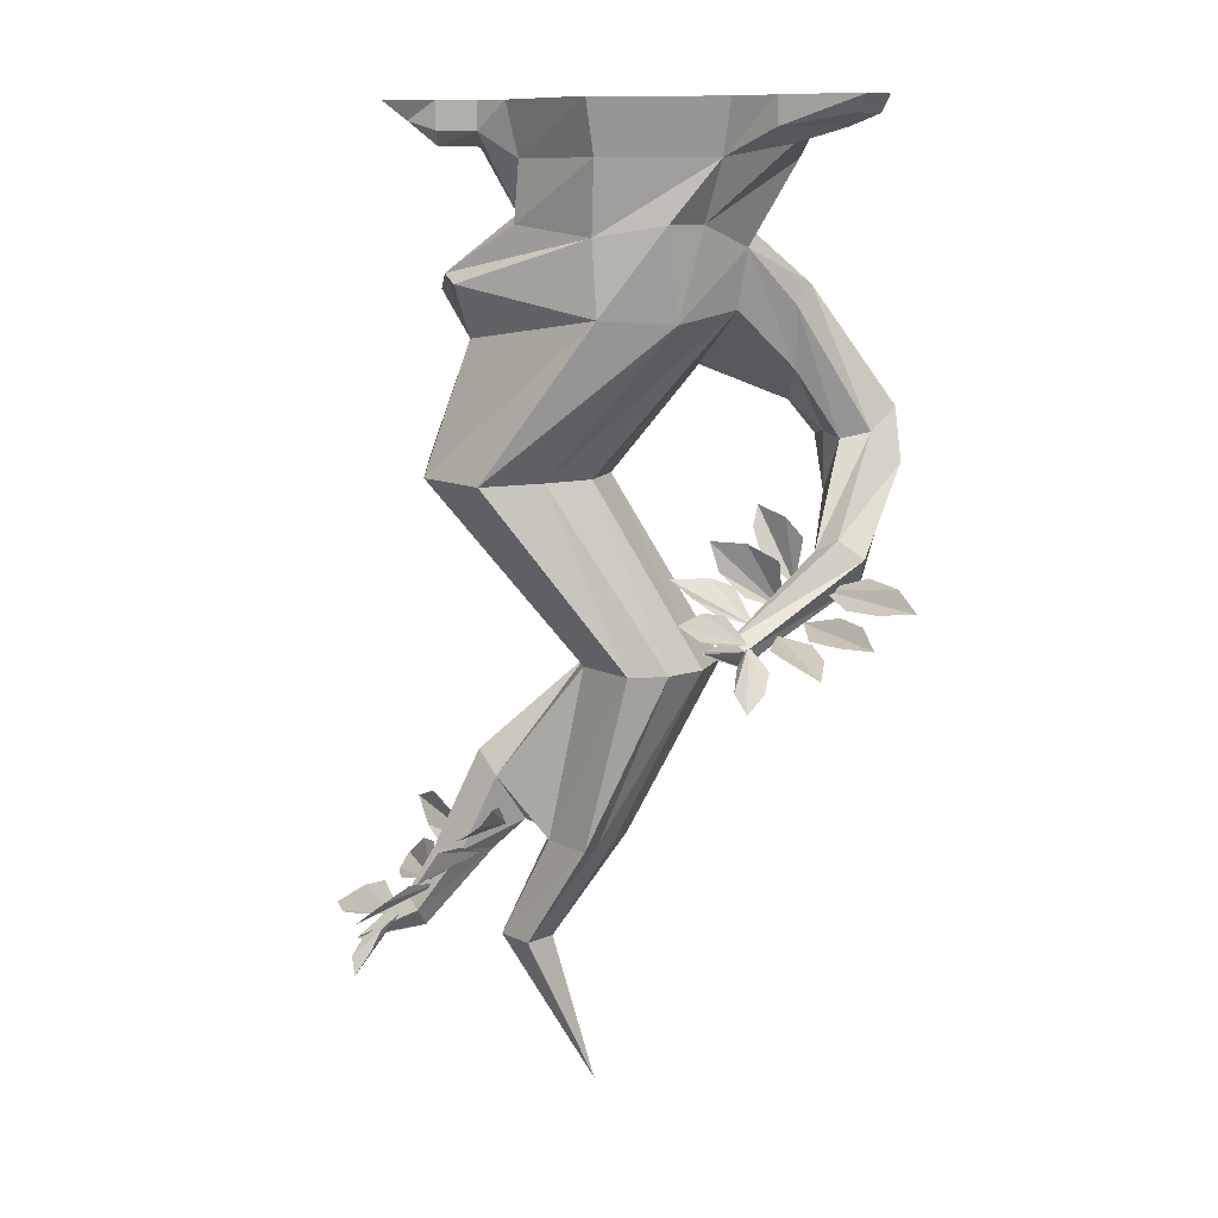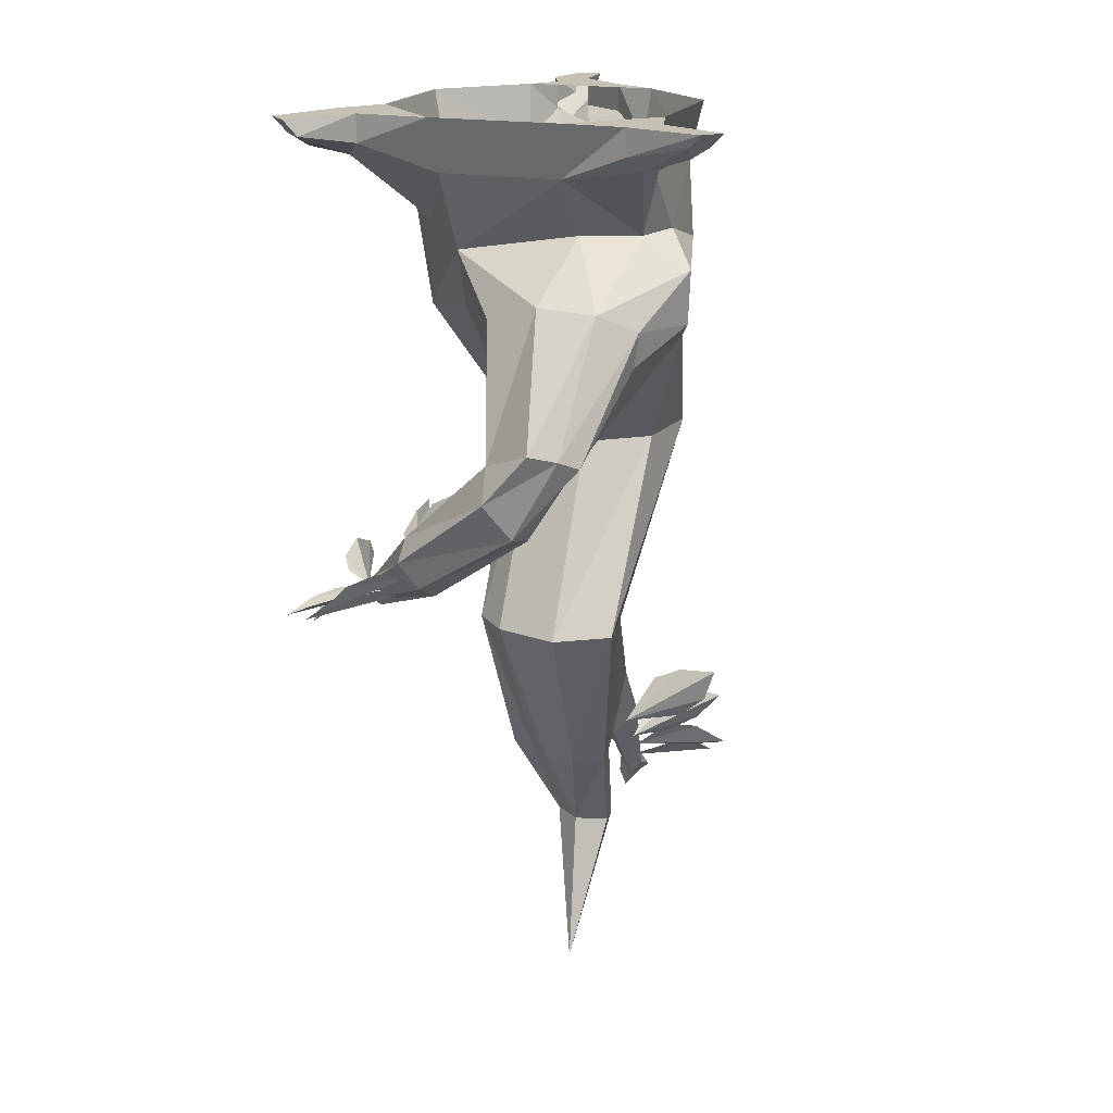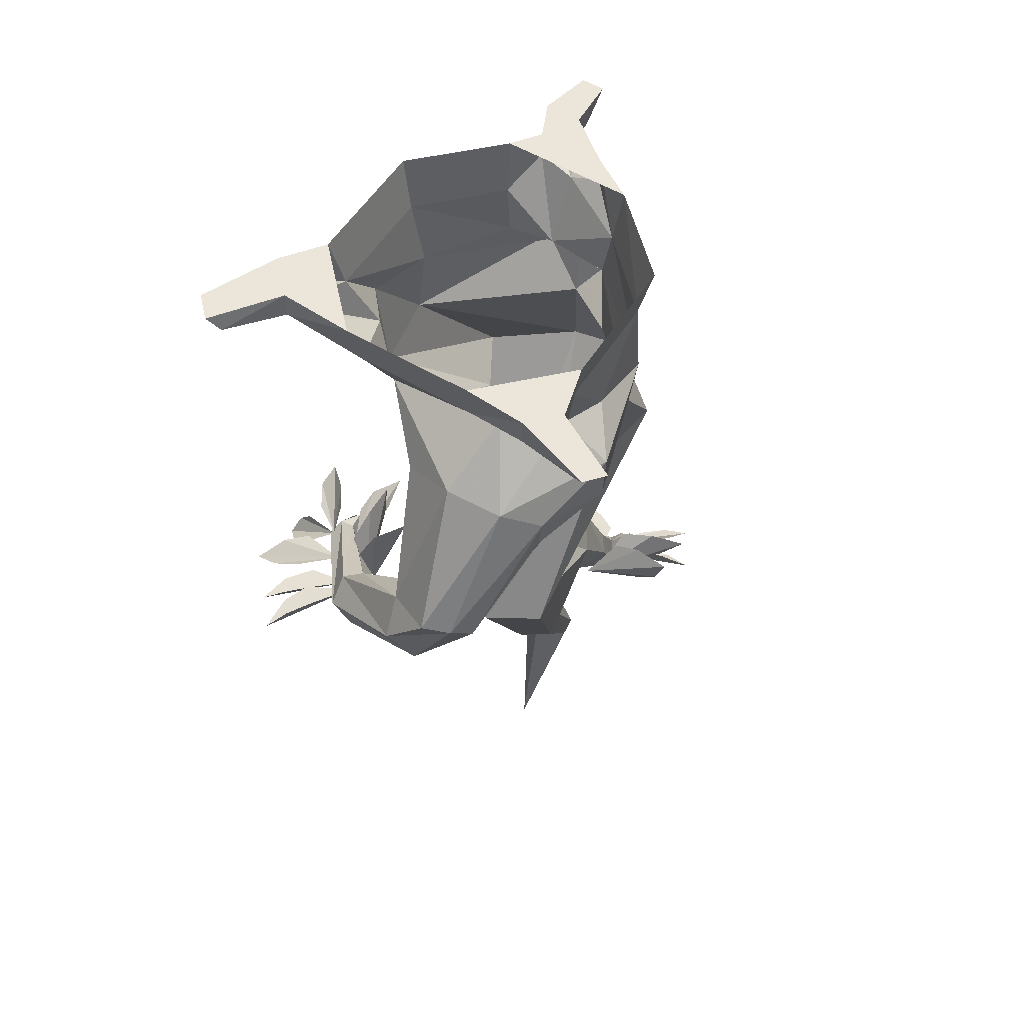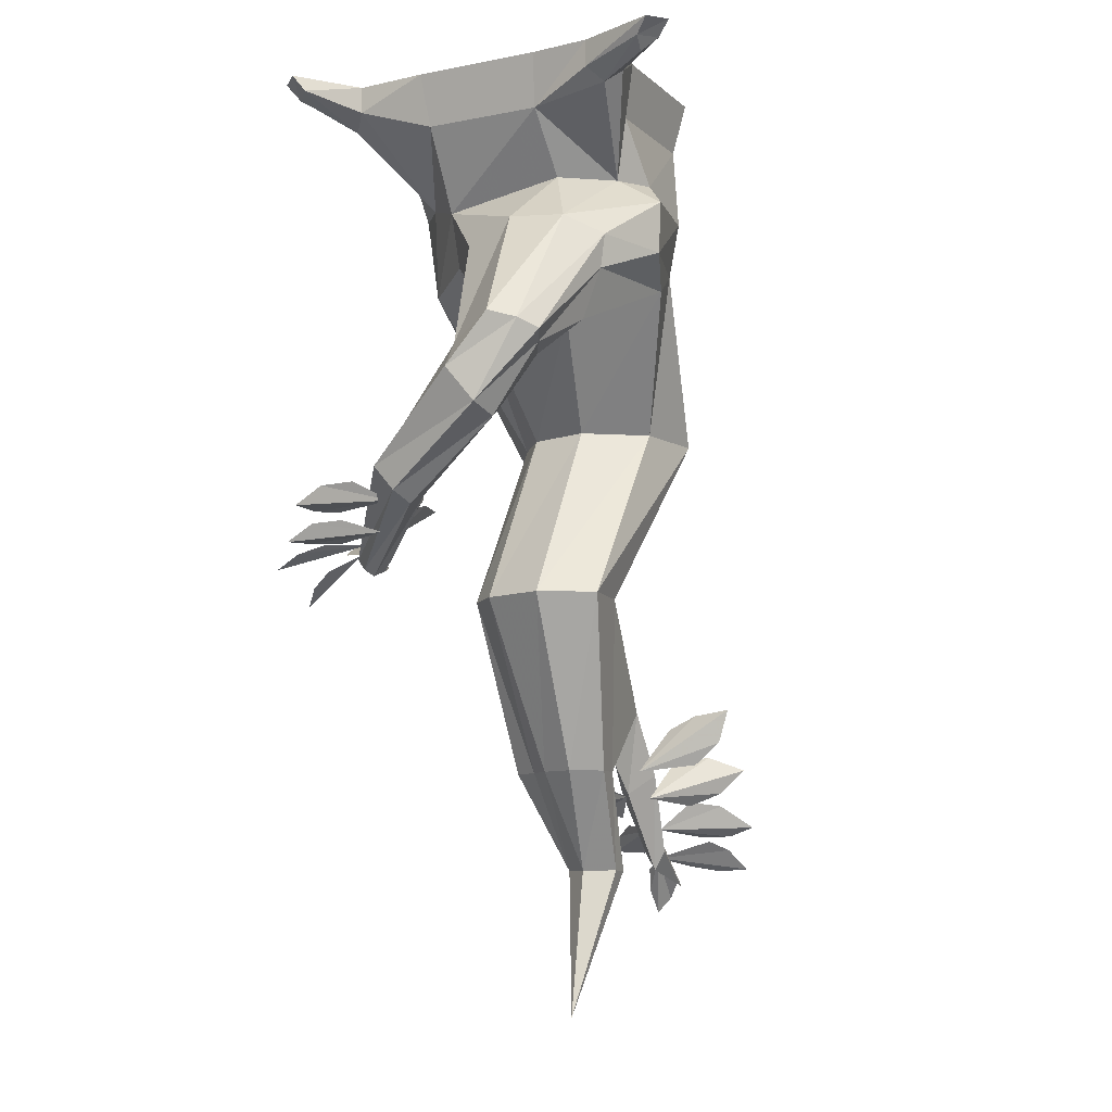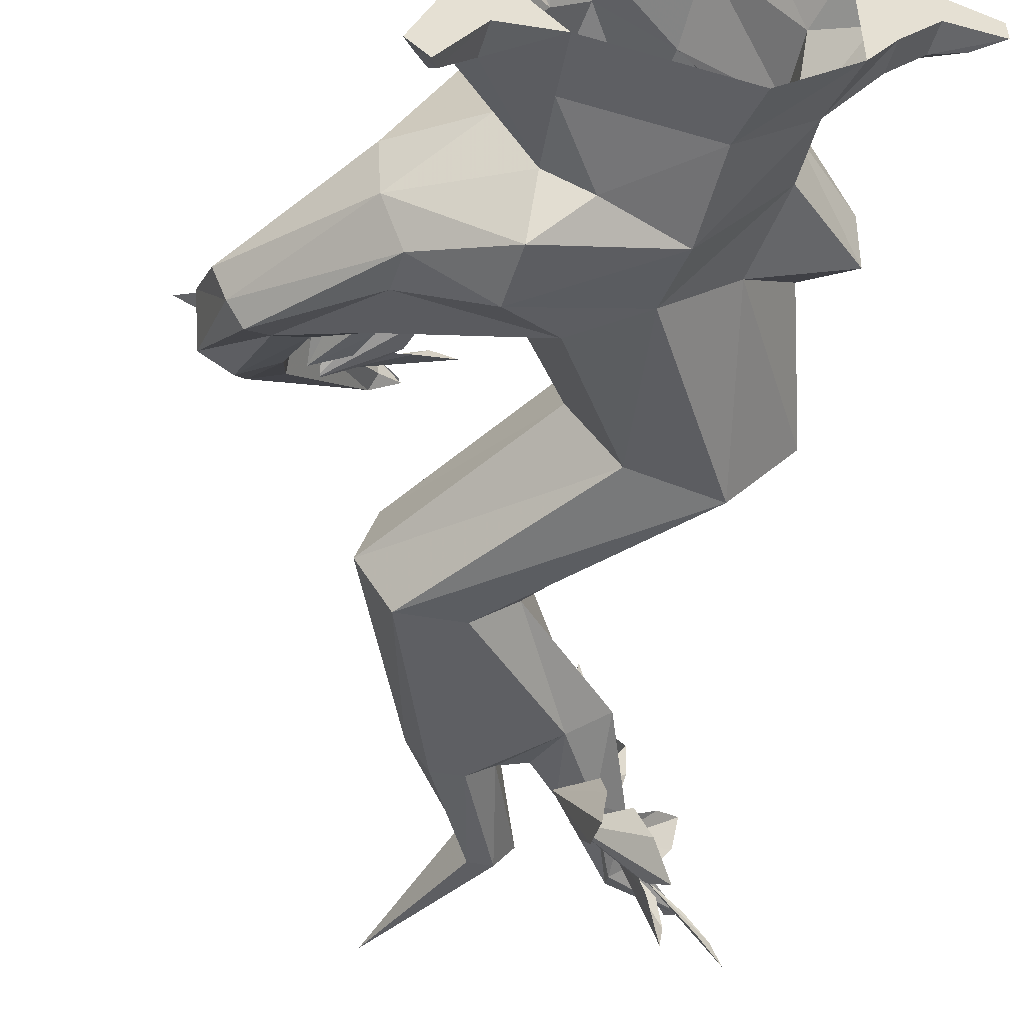
<metadata>
{"format":"obj","ext":"obj","renderer":"f3d","projection":"perspective","resolution":1024,"background":"white","views":[{"elev":9.7,"azim":1.5,"up":"+Y"},{"elev":18.7,"azim":109.1,"up":"+Y"},{"elev":55.5,"azim":122.0,"up":"+Y"},{"elev":-9.3,"azim":117.0,"up":"+Y"},{"elev":-52.3,"azim":162.4,"up":"+Z"}]}
</metadata>
<code>
v 0.8047 -1.57 0.5
v 0.6719 -1.57 0.5078
v 0.5234 -1.523 0.3047
v 0.75 -1.5 0.4375
v 0.5859 -1.562 0.4688
v 0.4375 -1.516 0.2578
v 0.3047 -1.336 0.2109
v 0.3203 -1.266 0.1875
v 0.4062 -1.297 0.2656
v 0.4609 -1.359 0.2969
v 0.3359 -1.438 0.2422
v 0.1641 -1.359 0.375
v 0.2812 -1.367 0.375
v 0.3984 -1.586 0.3125
v 0.1953 -1.461 0.3672
v 0.3828 -1.422 0.3828
v 0.4609 -1.617 0.375
v 0.6328 -1.602 0.5469
v 0.6641 -1.664 0.625
v 0.5547 -1.656 0.6016
v 0.4688 -1.648 0.5312
v 0.5703 -1.586 0.4688
v 0.4922 -1.727 0.7812
v 0.3984 -1.68 0.7188
v 0.375 -1.641 0.4766
v 0.5078 -1.68 0.6875
v 0.3438 -1.656 0.6406
v 0.3047 -1.617 0.4453
v 0.1094 -1.523 0.4844
v 0.03906 -1.477 0.4062
v 0.1641 -1.477 0.375
v 0.2422 -1.5 0.3828
v 0.1797 -1.57 0.5
v 0.2812 -1.656 0.5625
v 0.2734 -1.828 0.7891
v 0.2344 -1.766 0.7656
v 0.2422 -1.703 0.7109
v 0.3281 -1.773 0.7344
v 0.3438 -1.719 0.6641
v 0.0625 -1.57 0.7031
v 0.1406 -1.547 0.6172
v 0.1328 -1.617 0.7188
v 0.2109 -1.562 0.5703
v 0.6641 -1.477 0.3672
v 0.2734 -1.539 0.3672
v 0.4766 -1.648 0.5938
v 0.2109 -1.641 0.6719
v 0.3516 0 0.5859
v 0.4688 0 0.4766
v 0.4844 0 0.2266
v 0.2188 0 0.4844
v 0.1953 -0.1797 0.4453
v 0.3516 -0.09375 0.5859
v 0.6094 0 0.7031
v 0.6797 0 0.6328
v 0.6562 -0.05469 0.5938
v 0.4688 -0.09375 0.4766
v 0.4375 -0.1797 0.2109
v 0.4844 0 -0.2188
v 0.4375 -0.1797 -0.2031
v 0.5 0 -0.4297
v 0.2266 0 -0.4766
v 0.4062 0 -0.5234
v 0.4062 -0.09375 -0.5234
v 0.2031 -0.1797 -0.4375
v -0.2266 0 -0.4766
v -0.2031 -0.1797 -0.4375
v -0.4766 0 -0.2188
v -0.4375 -0.1797 -0.2031
v -0.5703 0 -0.07031
v -0.4766 0 0.2266
v -0.5703 0 0.1562
v -0.5703 -0.09375 0.1562
v -0.4375 -0.1797 0.2109
v -0.2188 0 0.4844
v -0.1953 -0.1797 0.4453
v -0.2031 -0.4219 0.4062
v 0.03125 -0.3828 0.4531
v 0.1406 -0.3828 0.3594
v 0.4062 -0.1406 0.5312
v 0.5625 -0.09375 0.6016
v 0.5781 -0.05469 0.6641
v 0.2812 -0.4531 0.2109
v 0.2812 -0.3828 -0.2109
v 0.1719 -0.3906 -0.3906
v 0.4531 -0.1406 -0.4766
v 0.5 -0.09375 -0.4297
v 0.5938 0 -0.6953
v 0.5312 0 -0.75
v 0.5078 -0.04688 -0.7031
v 0.5156 -0.08594 -0.6406
v 0.03906 -0.3828 -0.4531
v -0.2109 -0.4531 -0.4531
v -0.4531 -0.3828 -0.1641
v -0.4531 -0.3516 0.03906
v -0.5703 -0.1406 0.03906
v -0.5703 -0.09375 -0.07031
v -0.6953 0 0.08594
v -0.6953 0 0.2109
v -0.6953 -0.09375 0.2109
v -0.6953 -0.1406 0.1484
v -0.4531 -0.3828 0.2109
v -0.6875 -0.5391 0.04688
v -0.6484 -0.5703 0.1641
v -0.1875 -0.6719 0.4297
v 0.0625 -0.6875 0.3906
v 0.25 -0.6484 0.1953
v 0.4453 -0.8516 -0.007812
v 0.4453 -0.6406 0.04688
v 0.5 -0.5781 -0.1406
v 0.4844 -0.5938 -0.3359
v 0.1719 -0.4922 -0.5547
v 0.1719 -0.6719 -0.5469
v -0.1953 -0.6484 -0.4219
v -0.4219 -0.6484 -0.1953
v -0.7109 -0.5938 -0.09375
v -0.8672 0 0.09375
v -0.8672 0 0.1719
v -0.6953 -0.09375 0.08594
v -0.7891 -0.0625 0.09375
v -0.7891 -0.0625 0.1641
v 0.5625 -0.04688 -0.6484
v 0 -0.7578 -0.4766
v -0.3047 -1.195 -0.2891
v -0.5703 -1.195 -0.3281
v -0.7578 -1.148 -0.09375
v -0.6094 -0.75 0.02344
v -0.7578 -1.195 0.1016
v -0.5625 -1.195 0.3594
v -0.3594 -1.195 0.2422
v -0.2109 -1.195 0.125
v 0.1328 -0.8438 -0.1719
v 0.4297 -0.9609 -0.1875
v 0.5469 -1.062 -0.1641
v 0.5938 -1.078 -0.04688
v 0.6953 -1.055 -0.03906
v 0.7891 -0.9844 -0.2109
v 0.7422 -1.008 -0.2969
v 0.4062 -0.6562 -0.4531
v 0.4062 -0.7734 -0.4375
v 0.4141 -0.9453 -0.375
v -0.1562 -1.195 -0.08594
v 0.2109 -1.82 -0.09375
v 0.1016 -1.82 -0.2734
v -0.1016 -1.82 -0.2422
v -0.2422 -1.82 -0.1016
v 0.5234 -1.078 -0.2578
v 0.6172 -1.062 -0.3125
v 0.6562 -1.305 -0.1641
v 0.5469 -1.258 -0.125
v 0.4922 -1.508 0.1875
v 0.5 -1.406 0.2578
v 0.5703 -1.367 0.2969
v 0.7969 -1.156 -0.0625
v 0.7578 -1.273 -0.1484
v 0.6875 -1.039 -0.3516
v 0.1484 -1.82 0.125
v -0.1406 -2.414 0.05469
v -0.1016 -2.414 -0.0625
v -0.1719 -2.414 -0.1641
v -0.2734 -2.414 -0.1484
v -0.4844 -2.188 -0.1484
v -0.6016 -2.133 -0.07812
v -0.5391 -2.211 -0.007812
v -0.2422 -1.82 0.07031
v -0.09375 -1.82 0.2656
v 0.03906 -1.82 0.2344
v -0.1953 -2.414 0.125
v -0.4297 -2.758 0.1016
v -0.3516 -2.758 0.007812
v -0.3828 -2.758 -0.1094
v -0.4609 -2.758 -0.1016
v -0.3594 -2.414 -0.07812
v -0.4453 -2.375 -0.07812
v -0.5547 -2.477 -0.07812
v -0.6406 -2.406 -0.1484
v -0.7578 -2.477 -0.07812
v -0.6562 -2.469 -0.007812
v -0.3594 -2.414 0.05469
v -0.2344 -2.414 0.2109
v -0.5234 -2.758 -0.007812
v -0.2109 -3.273 -0.01562
v 0.6484 -1.516 0.2188
v 0.5859 -1.555 0.1875
v 0.2656 -1.734 0.5234
v 0.2266 -1.711 0.5
v 0.2109 -1.664 0.5234
v 0.2266 -1.641 0.5625
v 0.6562 -1.43 0.2891
v 0.2734 -1.672 0.5859
v 0.2812 -1.711 0.5547
v 0.1484 -1.688 0.5469
v 0.1484 -1.695 0.5469
v 0.1406 -1.688 0.5391
v 0.1484 -1.68 0.5469
v -0.8125 -2.688 -0.03125
v -0.7891 -2.75 -0.07812
v -0.7734 -2.68 -0.125
v -0.8516 -2.641 -0.07812
v -1.023 -2.797 -0.07812
v -1.023 -2.805 -0.07812
v -0.5703 -2.305 0.3047
v -0.6484 -2.383 0.1875
v -0.5078 -2.375 -0.007812
v -0.5391 -2.281 0.1875
v -0.6797 -2.414 0.07812
v -0.5156 -2.398 -0.1406
v -0.5859 -2.297 -0.4297
v -0.5781 -2.18 -0.4688
v -0.6016 -2.195 -0.3281
v -0.6016 -2.242 -0.2266
v -0.5859 -2.375 -0.3359
v -0.8438 -2.383 -0.4219
v -0.7812 -2.336 -0.3047
v -0.5938 -2.492 -0.1484
v -0.8047 -2.469 -0.3438
v -0.7344 -2.352 -0.1875
v -0.5938 -2.484 -0.05469
v -0.7188 -2.43 0.1719
v -0.7812 -2.516 0.25
v -0.7812 -2.523 0.1406
v -0.7578 -2.555 0.03906
v -0.6562 -2.438 0.07812
v -0.9922 -2.672 0.1797
v -0.9688 -2.68 0.04688
v -0.7422 -2.602 -0.07031
v -0.9062 -2.617 0.125
v -0.9219 -2.664 -0.03125
v -0.7656 -2.602 -0.1094
v -0.9062 -2.625 -0.3359
v -0.8828 -2.594 -0.4375
v -0.8203 -2.516 -0.3359
v -0.7734 -2.5 -0.2344
v -0.8906 -2.625 -0.2188
v -0.875 -2.703 -0.05469
v -1.023 -2.906 0.01562
v -1.039 -2.852 -0.03125
v -1 -2.789 -0.07812
v -0.9688 -2.82 0.02344
v -0.9297 -2.742 0.007812
v -1.125 -2.742 -0.3125
v -1.023 -2.672 -0.2812
v -1.094 -2.75 -0.2188
v -0.9453 -2.641 -0.2344
v -0.5234 -2.297 0.07812
v -0.8281 -2.578 0.04688
v -1.016 -2.734 -0.1406
v -0.75 -2.516 -0.2422
f 1 2 3
f 1 3 4
f 1 4 3
f 1 3 2
f 6 7 8
f 6 8 9
f 6 9 8
f 6 8 7
f 12 13 14
f 12 14 15
f 12 15 14
f 12 14 13
f 17 18 19
f 17 19 20
f 17 20 19
f 17 19 18
f 23 24 25
f 23 25 26
f 23 26 25
f 23 25 24
f 28 29 30
f 28 30 31
f 28 31 30
f 28 30 29
f 34 35 36
f 34 36 35
f 34 35 38
f 34 38 35
f 40 41 34
f 40 34 42
f 40 42 34
f 40 34 41
f 202 203 204
f 202 204 205
f 202 205 204
f 202 204 203
f 207 208 209
f 207 209 210
f 207 210 209
f 207 209 208
f 213 214 215
f 213 215 216
f 213 216 215
f 213 215 214
f 218 219 220
f 218 220 221
f 218 221 220
f 218 220 219
f 224 225 226
f 224 226 227
f 224 227 226
f 224 226 225
f 229 230 231
f 229 231 232
f 229 232 231
f 229 231 230
f 235 236 237
f 235 237 236
f 235 236 239
f 235 239 236
f 241 242 235
f 241 235 243
f 241 243 235
f 241 235 242
f 2 3 5
f 2 5 3
f 6 9 10
f 6 10 9
f 6 7 11
f 6 11 7
f 13 14 16
f 13 16 14
f 17 20 21
f 17 21 20
f 17 18 22
f 17 22 18
f 24 25 27
f 24 27 25
f 28 31 32
f 28 32 31
f 28 29 33
f 28 33 29
f 34 36 37
f 34 37 36
f 38 34 39
f 38 39 34
f 41 34 43
f 41 43 34
f 3 44 4
f 3 4 44
f 14 45 15
f 14 15 45
f 25 46 26
f 25 26 46
f 34 47 42
f 34 42 47
f 203 204 206
f 203 206 204
f 207 210 211
f 207 211 210
f 207 208 212
f 207 212 208
f 214 215 217
f 214 217 215
f 218 221 222
f 218 222 221
f 218 219 223
f 218 223 219
f 225 226 228
f 225 228 226
f 229 232 233
f 229 233 232
f 229 230 234
f 229 234 230
f 235 237 238
f 235 238 237
f 239 235 240
f 239 240 235
f 242 235 244
f 242 244 235
f 204 245 205
f 204 205 245
f 226 246 227
f 226 227 246
f 235 247 243
f 235 243 247
f 215 248 216
f 215 216 248
f 48 49 50
f 48 50 51
f 48 51 52
f 48 52 53
f 48 53 54
f 48 54 49
f 49 54 55
f 49 55 56
f 49 56 57
f 49 57 50
f 50 57 58
f 50 58 59
f 59 58 60
f 59 60 61
f 59 61 62
f 62 61 63
f 62 63 64
f 62 64 65
f 62 65 66
f 66 65 67
f 66 67 68
f 68 67 69
f 68 69 70
f 68 70 71
f 71 70 72
f 71 72 73
f 71 73 74
f 71 74 75
f 75 74 76
f 75 76 51
f 51 76 52
f 52 76 77
f 52 77 78
f 52 78 79
f 52 79 80
f 52 80 53
f 53 80 81
f 53 81 82
f 53 82 54
f 54 82 55
f 55 82 56
f 56 82 81
f 56 81 80
f 56 80 57
f 57 80 79
f 57 79 58
f 58 79 83
f 58 83 60
f 60 83 84
f 60 84 85
f 60 85 86
f 60 86 87
f 60 87 61
f 61 87 88
f 61 88 63
f 63 88 89
f 63 89 90
f 63 90 64
f 64 90 91
f 64 91 86
f 64 86 85
f 64 85 65
f 65 85 92
f 65 92 67
f 67 92 93
f 67 93 69
f 69 93 94
f 69 94 95
f 69 95 96
f 69 96 97
f 69 97 70
f 70 97 98
f 70 98 72
f 72 98 99
f 72 99 100
f 72 100 73
f 73 100 101
f 73 101 96
f 73 96 95
f 73 95 74
f 74 95 102
f 74 102 76
f 76 102 77
f 77 102 103
f 77 103 104
f 83 109 110
f 83 110 84
f 84 110 111
f 84 111 85
f 85 111 112
f 85 112 92
f 94 116 95
f 95 116 103
f 95 103 102
f 117 118 99
f 117 99 98
f 117 98 119
f 117 119 120
f 117 120 118
f 118 120 121
f 118 121 99
f 99 121 100
f 100 121 101
f 101 121 120
f 101 120 119
f 101 119 96
f 96 119 97
f 97 119 98
f 89 88 122
f 89 122 90
f 90 122 91
f 91 122 86
f 86 122 87
f 87 122 88
f 109 136 110
f 110 136 137
f 110 137 111
f 111 137 138
f 111 138 139
f 111 139 112
f 136 154 137
f 137 154 138
f 138 154 155
f 138 155 156
f 138 156 139
f 77 104 105
f 77 105 78
f 78 105 106
f 78 106 79
f 79 106 83
f 83 106 107
f 83 107 108
f 83 108 109
f 92 112 93
f 93 112 113
f 114 125 115
f 115 125 126
f 115 126 127
f 115 127 116
f 116 127 103
f 103 127 104
f 104 127 105
f 105 127 128
f 105 128 129
f 105 129 106
f 106 129 130
f 106 130 107
f 107 130 131
f 107 131 132
f 108 135 109
f 109 135 136
f 112 139 113
f 113 139 140
f 125 145 126
f 126 145 146
f 126 146 128
f 126 128 127
f 147 150 134
f 134 150 135
f 135 150 151
f 135 151 152
f 135 152 136
f 136 152 153
f 136 153 154
f 139 156 140
f 140 156 148
f 132 131 142
f 142 131 157
f 142 157 143
f 143 157 158
f 143 158 159
f 145 161 162
f 145 162 146
f 146 162 163
f 146 163 164
f 146 164 165
f 146 165 128
f 128 165 129
f 129 165 166
f 129 166 130
f 130 166 167
f 130 167 131
f 131 167 157
f 157 167 168
f 157 168 158
f 158 168 169
f 158 169 170
f 158 170 159
f 161 172 173
f 161 173 162
f 162 173 174
f 162 176 163
f 163 176 177
f 163 177 164
f 164 177 178
f 164 178 174
f 164 174 173
f 164 173 179
f 164 179 165
f 165 179 166
f 166 179 180
f 166 180 167
f 167 180 168
f 168 180 169
f 169 180 181
f 169 181 182
f 169 182 170
f 172 182 181
f 172 181 173
f 173 181 179
f 179 181 180
f 148 156 155
f 148 155 149
f 149 155 183
f 149 183 184
f 151 186 152
f 152 186 187
f 152 187 153
f 153 187 188
f 153 188 189
f 153 189 154
f 154 189 155
f 155 189 183
f 183 189 190
f 183 190 191
f 183 191 184
f 184 191 185
f 185 191 192
f 185 192 193
f 186 194 187
f 187 194 192
f 187 192 188
f 188 192 195
f 188 195 190
f 188 190 189
f 190 192 191
f 192 190 195
f 174 178 175
f 175 178 196
f 175 196 197
f 176 198 177
f 177 198 199
f 177 199 178
f 178 199 196
f 196 199 200
f 196 200 197
f 197 200 201
f 198 200 199
f 93 113 114
f 93 114 94
f 94 114 115
f 94 115 116
f 113 123 114
f 114 123 124
f 114 124 125
f 107 132 133
f 107 133 108
f 108 133 134
f 108 134 135
f 113 140 123
f 123 140 141
f 123 141 132
f 123 132 142
f 123 142 124
f 124 142 143
f 124 143 144
f 124 144 125
f 125 144 145
f 147 134 133
f 147 133 141
f 147 141 148
f 147 148 149
f 147 149 150
f 140 148 141
f 132 141 133
f 143 159 144
f 144 159 160
f 144 160 145
f 145 160 161
f 159 170 160
f 160 170 171
f 160 171 161
f 161 171 172
f 162 174 175
f 162 175 176
f 170 182 171
f 171 182 172
f 149 184 150
f 150 184 151
f 151 184 185
f 151 185 186
f 185 193 186
f 186 193 194
f 175 197 176
f 176 197 198
f 197 201 198
f 198 201 200

</code>
